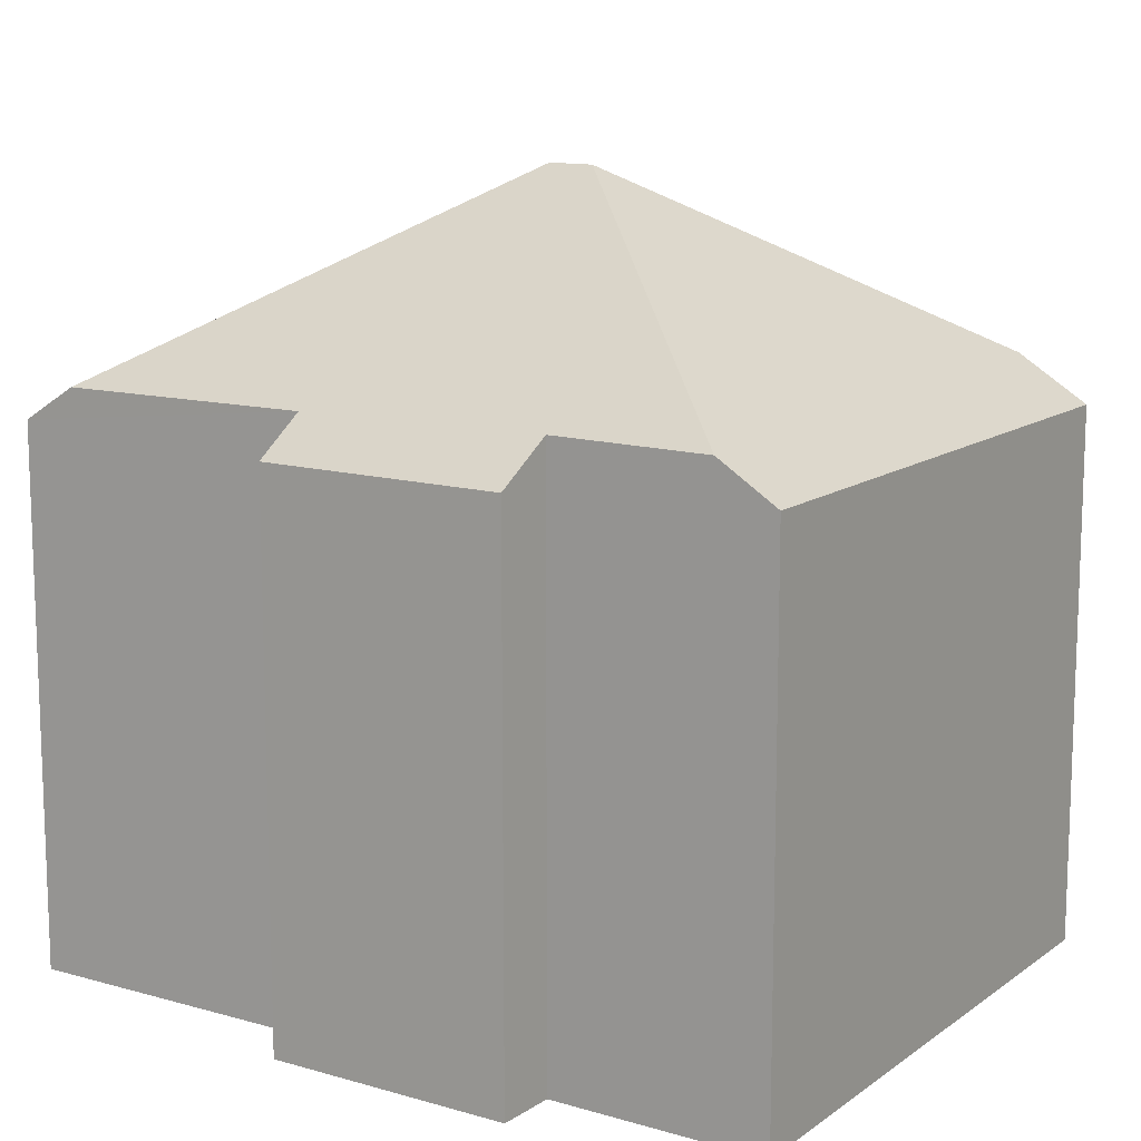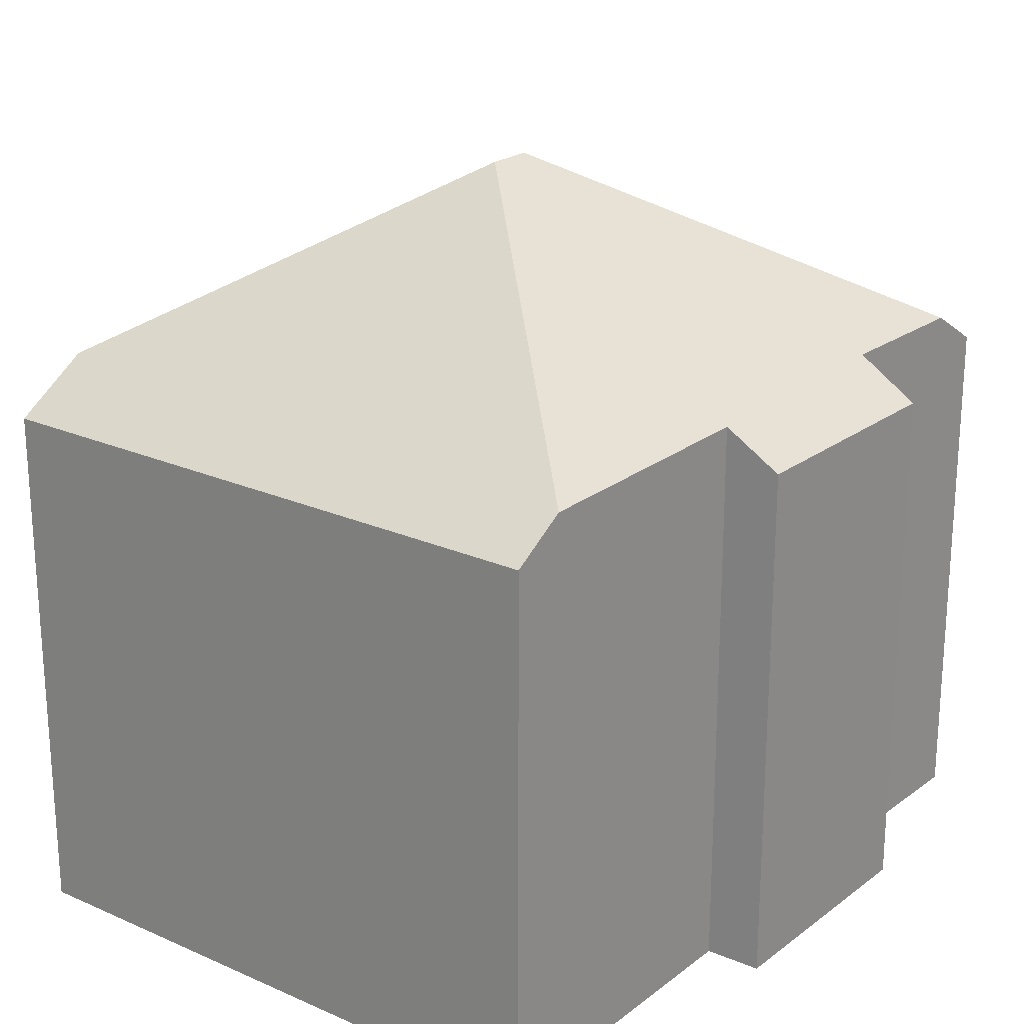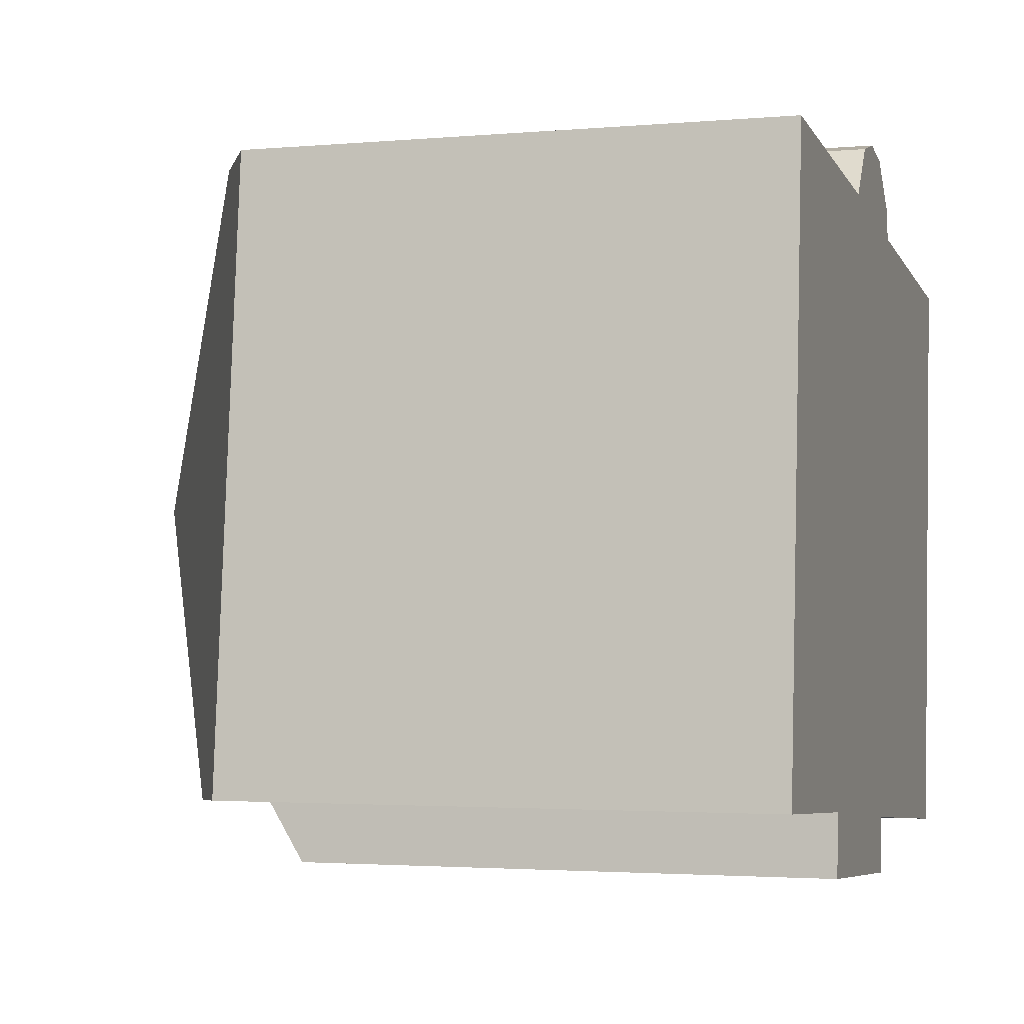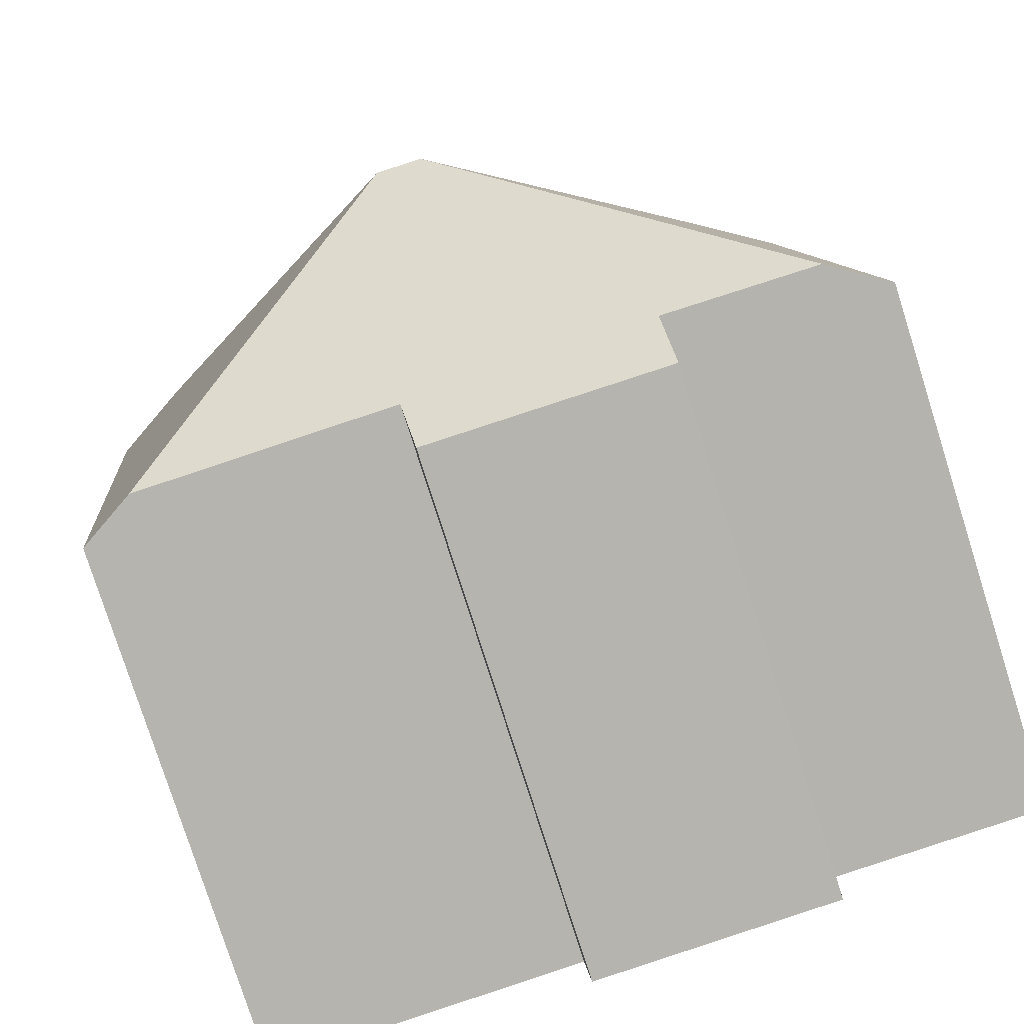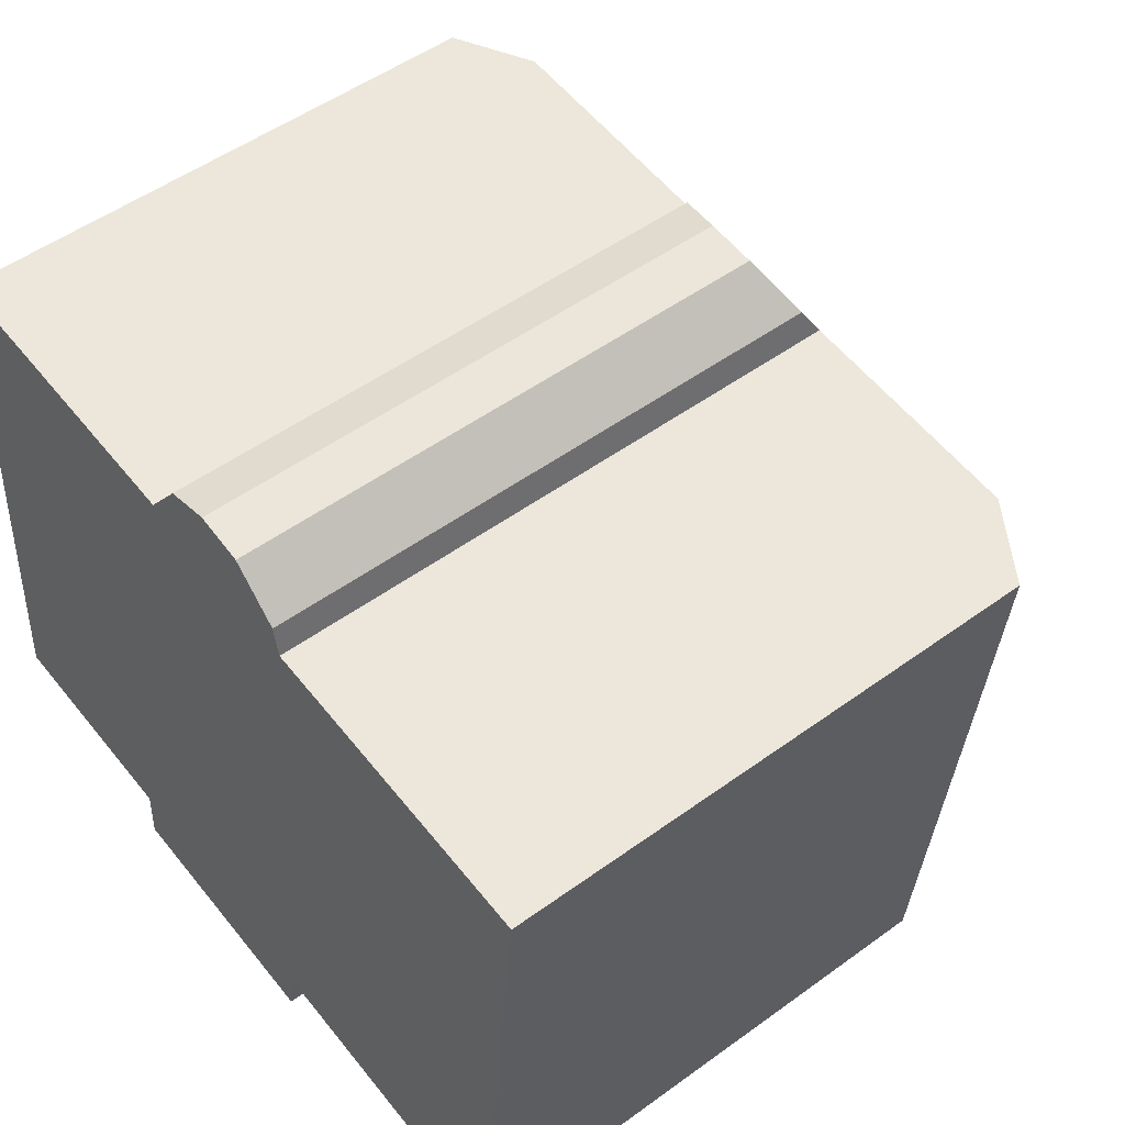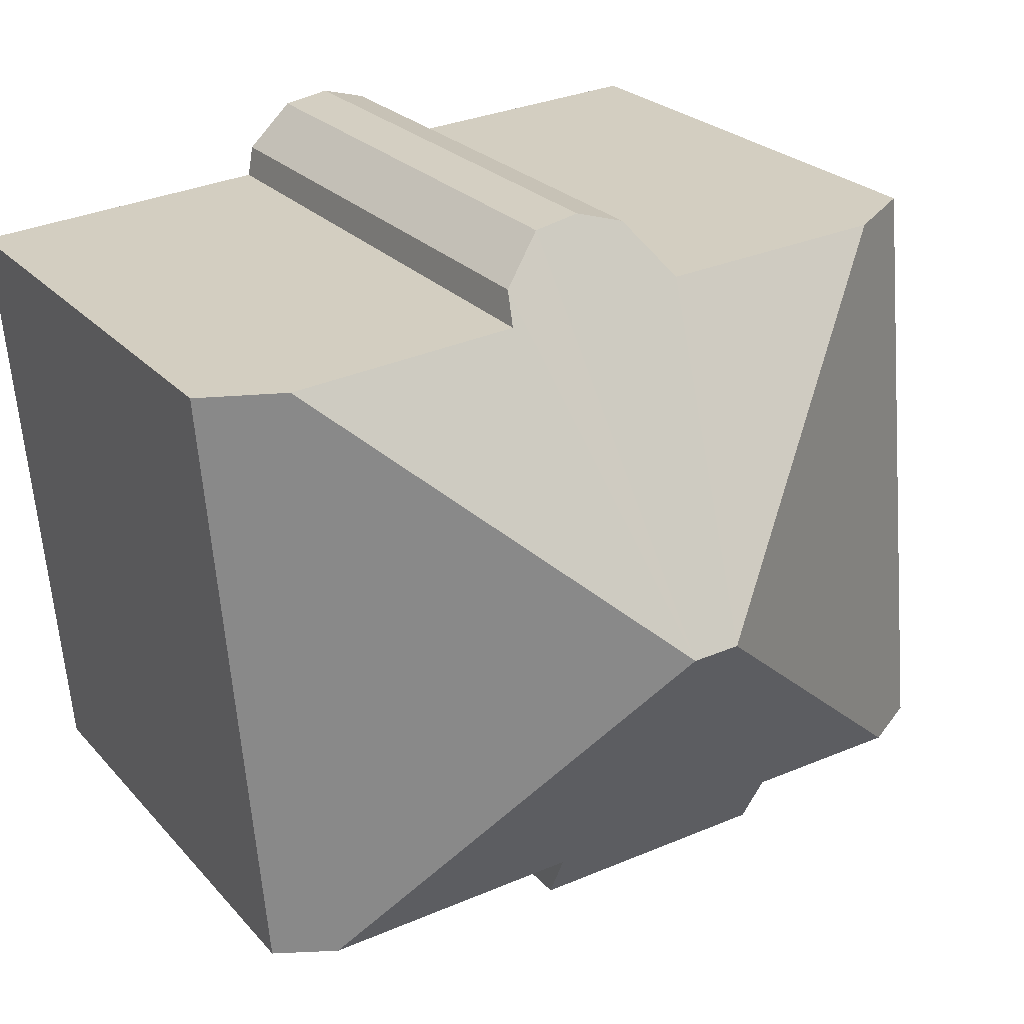
<metadata>
{"format":"obj","ext":"obj","renderer":"f3d","projection":"perspective","resolution":1024,"background":"white","views":[{"elev":12.5,"azim":-142.1,"up":"+Y"},{"elev":22.3,"azim":132.4,"up":"+Y"},{"elev":-2.5,"azim":-72.4,"up":"+Z"},{"elev":-78.7,"azim":-162.4,"up":"+Z"},{"elev":51.4,"azim":51.7,"up":"+Z"},{"elev":24.0,"azim":149.7,"up":"+Z"}]}
</metadata>
<code>
v  7.873 9.558 -0.627
v  7.479 12.81 4.679
v  12.26 9.538 -0.985
v  7.764 8.974 -1.567
v  3.603 8.97 -1.267
v  6.691 12.81 4.737
v  3.66 9.607 -0.237
v  1.006 9.592 -0.065
v  14.12 8.981 9.103
v  13.2 8.955 -1.061
v  12.84 9.774 9.209
v  0.965 8.97 10.19
v  0 8.97 5.493e-16
v  2.161 9.71 10.1
v  9.001 9.752 9.529
v  8.91 9.439 10.04
v  8.154 9.023 10.77
v  7.37 8.972 10.91
v  6.612 9.13 10.71
v  5.936 9.706 9.829
v  0 0 0
v  0.965 -6.238e-16 10.19
v  3.66 1.451e-17 -0.237
v  3.603 7.758e-17 -1.267
v  5.936 -6.019e-16 9.829
v  2.161 -6.186e-16 10.1
v  6.612 -6.56e-16 10.71
v  7.37 -6.684e-16 10.91
v  8.154 -6.597e-16 10.77
v  8.91 -6.15e-16 10.04
v  9.001 -5.835e-16 9.529
v  14.12 -5.574e-16 9.103
v  12.84 -5.639e-16 9.209
v  13.2 6.497e-17 -1.061
v  7.873 3.839e-17 -0.627
v  7.764 9.595e-17 -1.567
v  12.26 6.031e-17 -0.985
v  1.006 3.98e-18 -0.065
g defaultobject
f 1 2 3
f 2 1 4
f 2 4 5
f 2 5 6
f 6 5 7
f 6 7 8
f 3 9 10
f 9 3 2
f 9 2 11
f 12 8 13
f 8 12 6
f 6 12 14
f 2 15 11
f 15 2 16
f 16 2 17
f 17 2 18
f 18 2 6
f 18 6 19
f 19 6 20
f 20 6 14
f 21 12 13
f 12 21 22
f 5 23 7
f 23 5 24
f 12 20 14
f 20 12 25
f 25 12 22
f 25 22 26
f 27 18 19
f 18 27 28
f 18 29 17
f 29 18 28
f 17 30 16
f 30 17 29
f 31 11 15
f 11 31 9
f 9 31 32
f 32 31 33
f 25 19 20
f 19 25 27
f 16 31 15
f 31 16 30
f 32 10 9
f 10 32 34
f 35 4 1
f 4 35 36
f 10 1 3
f 1 10 35
f 35 10 34
f 35 34 37
f 36 5 4
f 5 36 24
f 23 8 7
f 8 23 13
f 13 23 21
f 21 23 38
f 33 34 32
f 34 33 37
f 37 33 35
f 35 33 31
f 35 31 30
f 35 30 29
f 35 29 36
f 36 29 24
f 24 29 28
f 24 28 27
f 24 27 25
f 24 25 23
f 23 25 26
f 23 26 38
f 38 26 22
f 38 22 21

</code>
